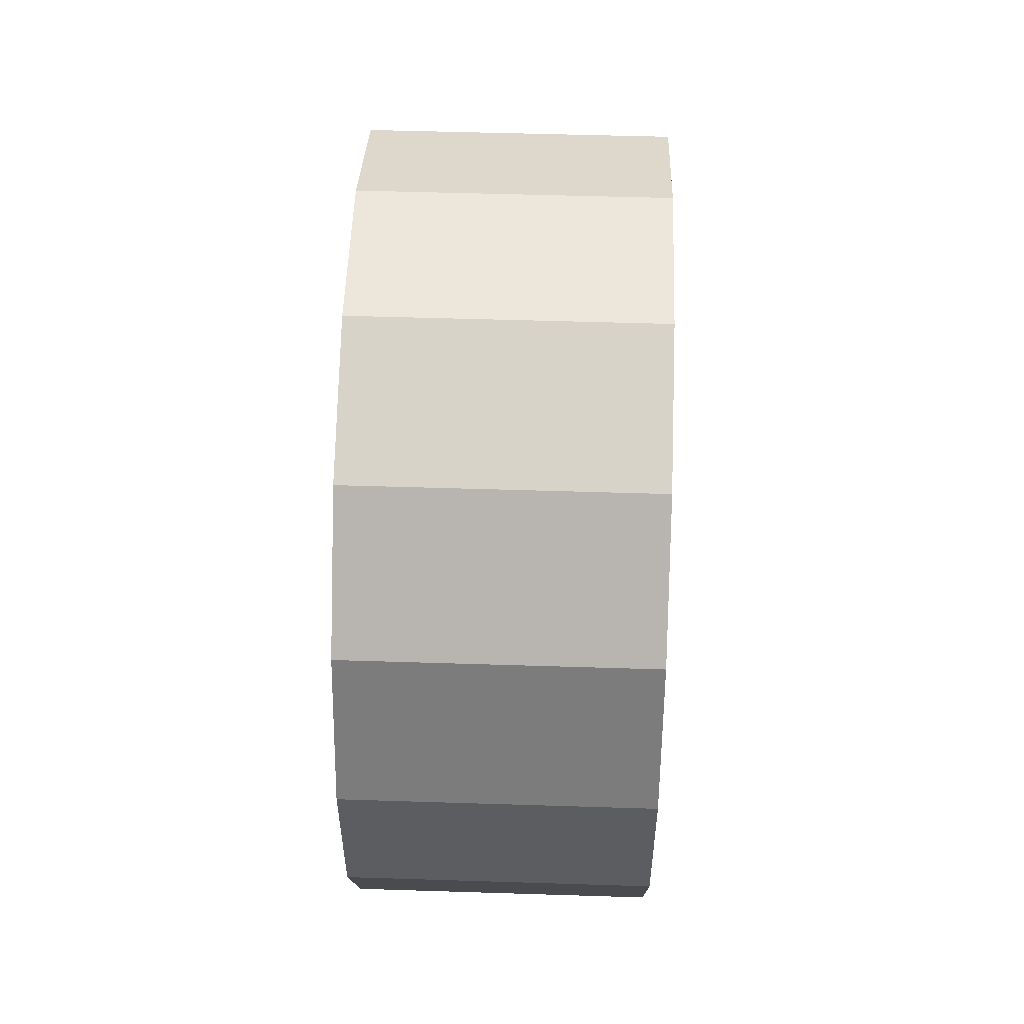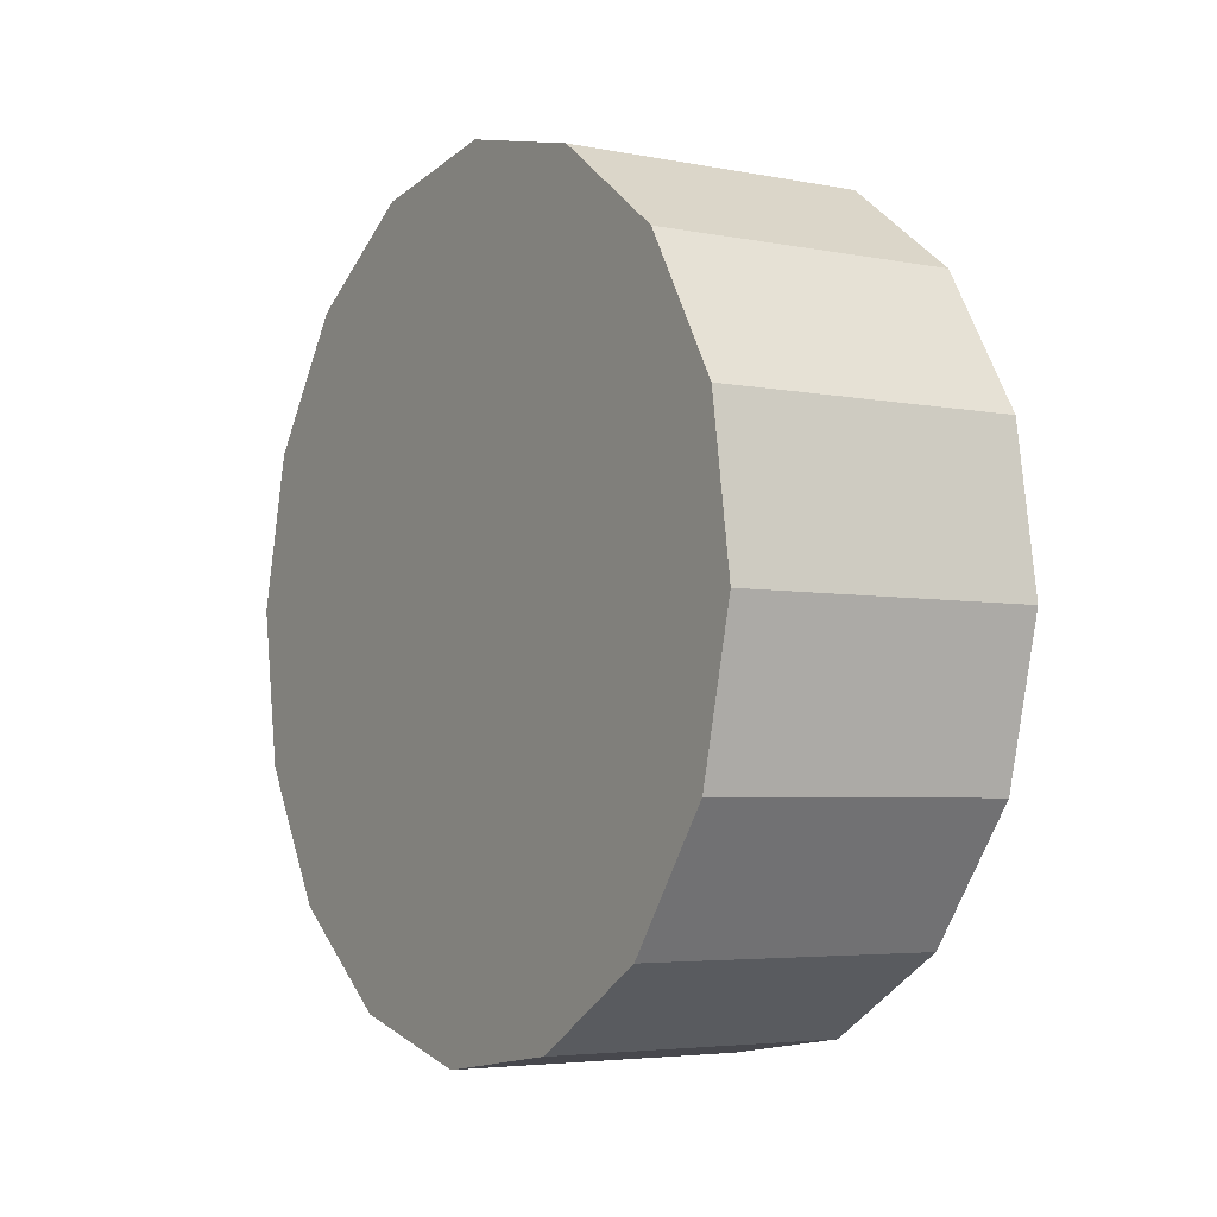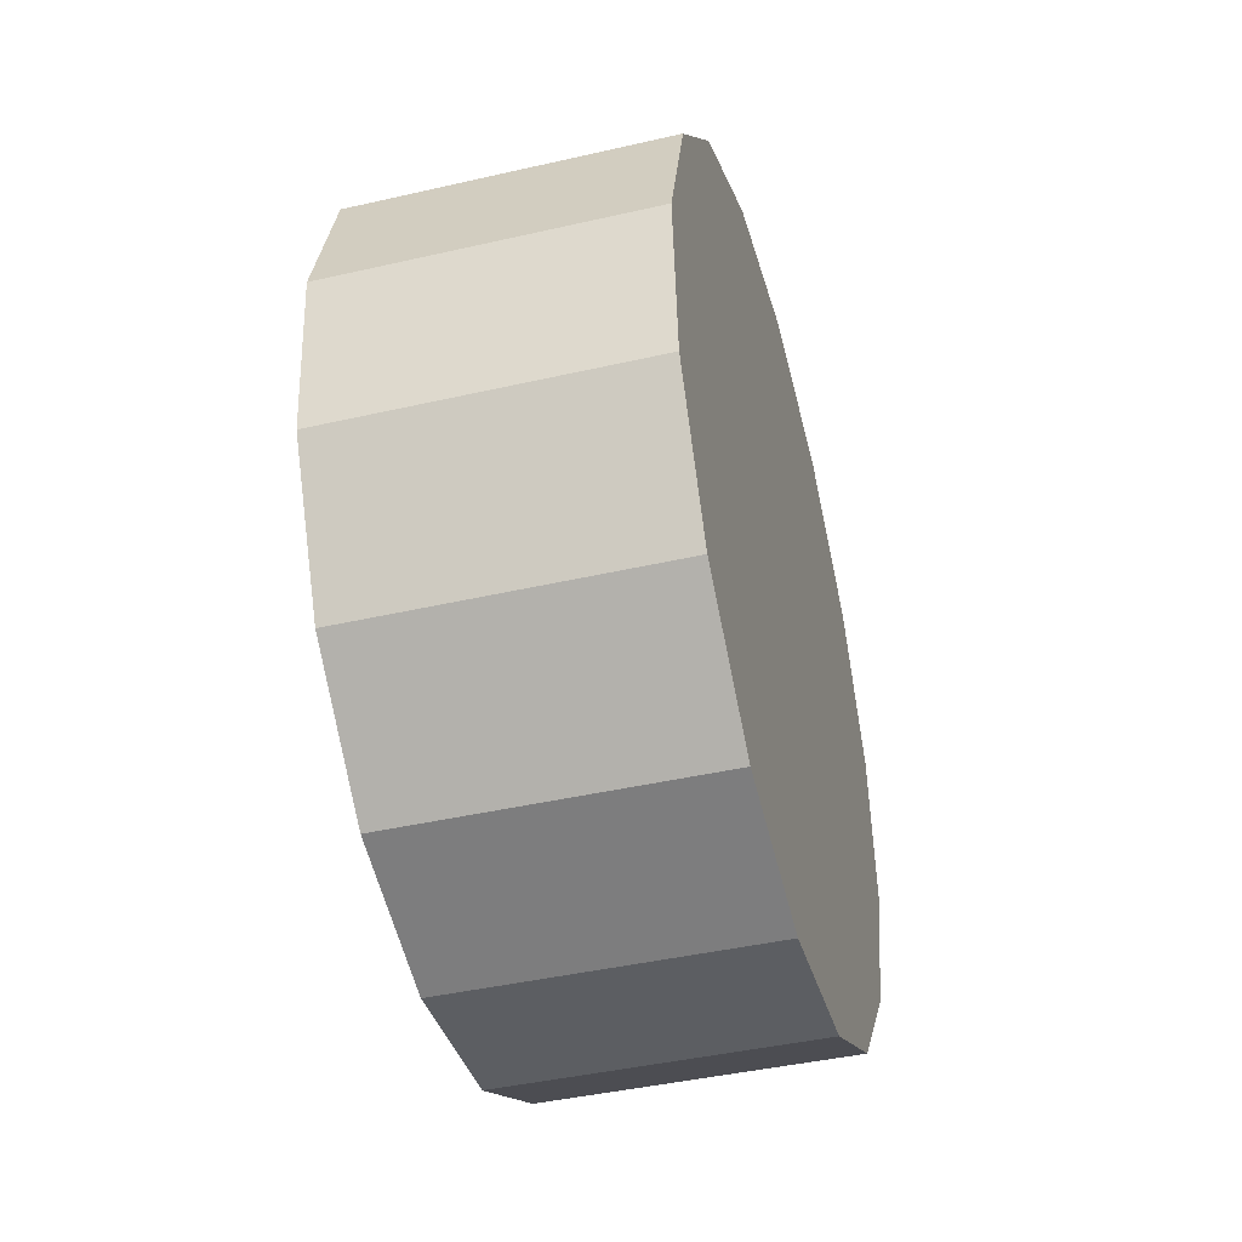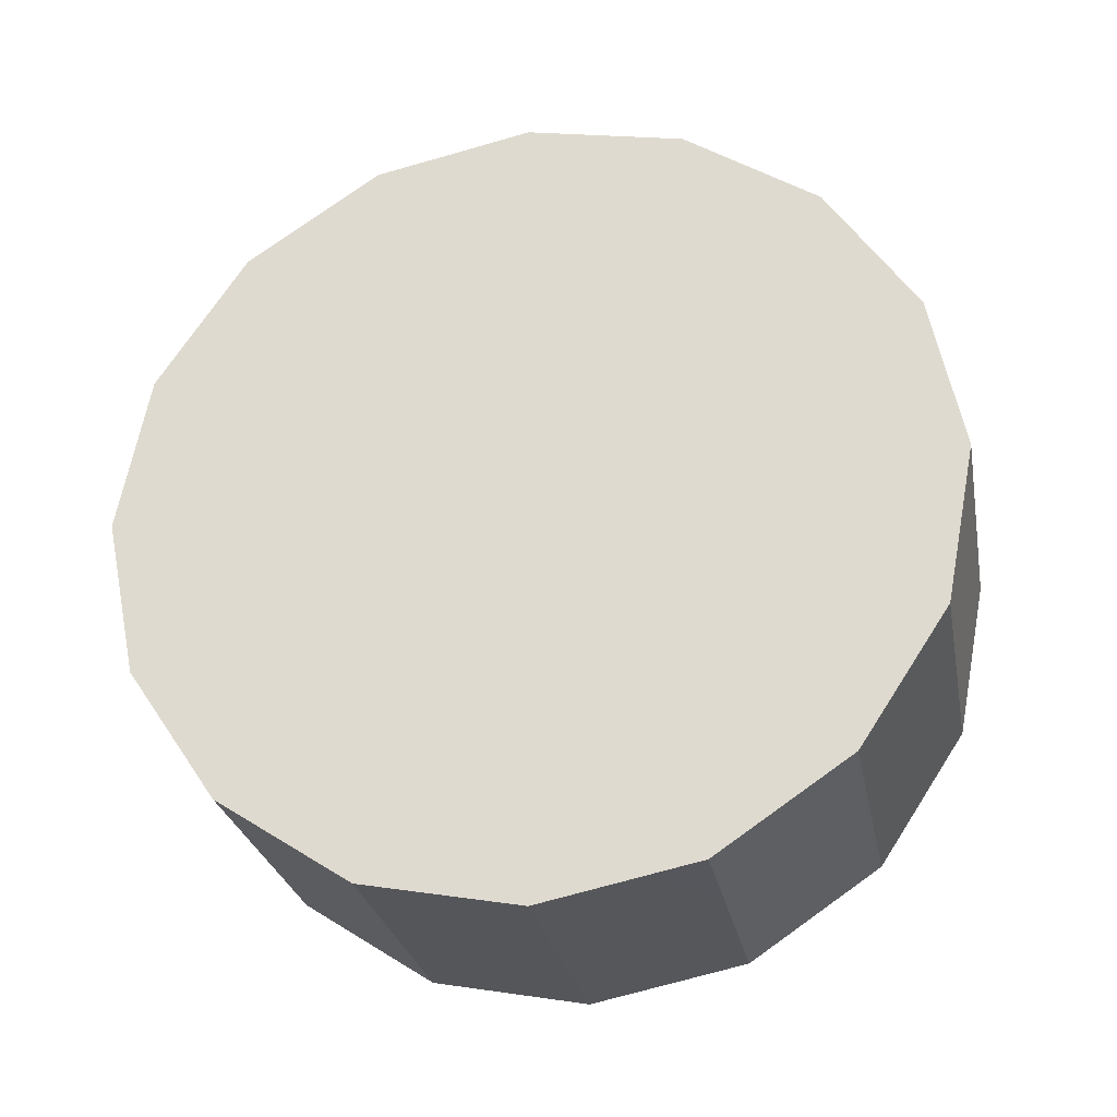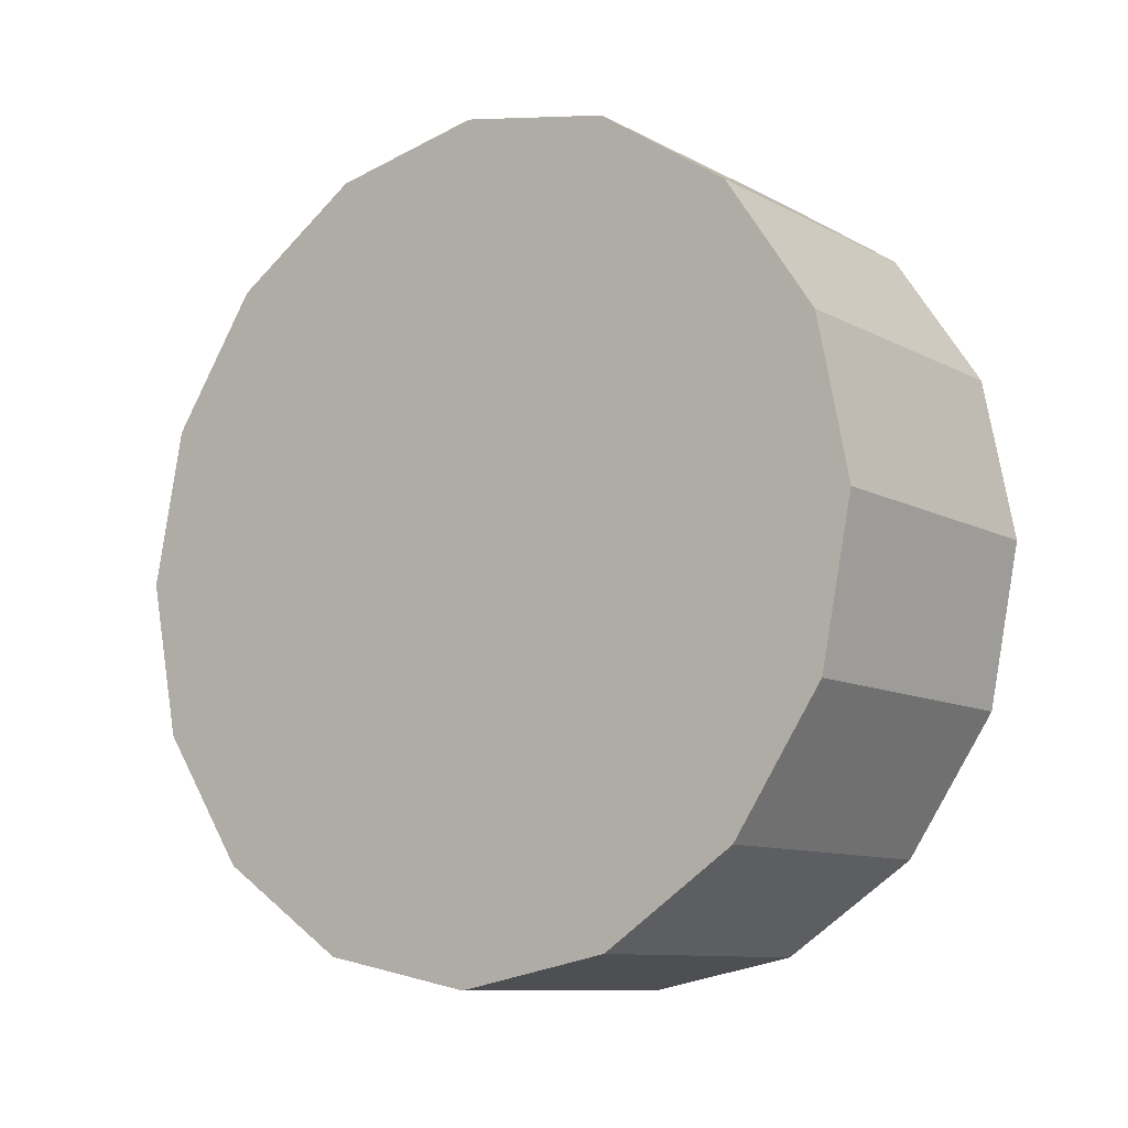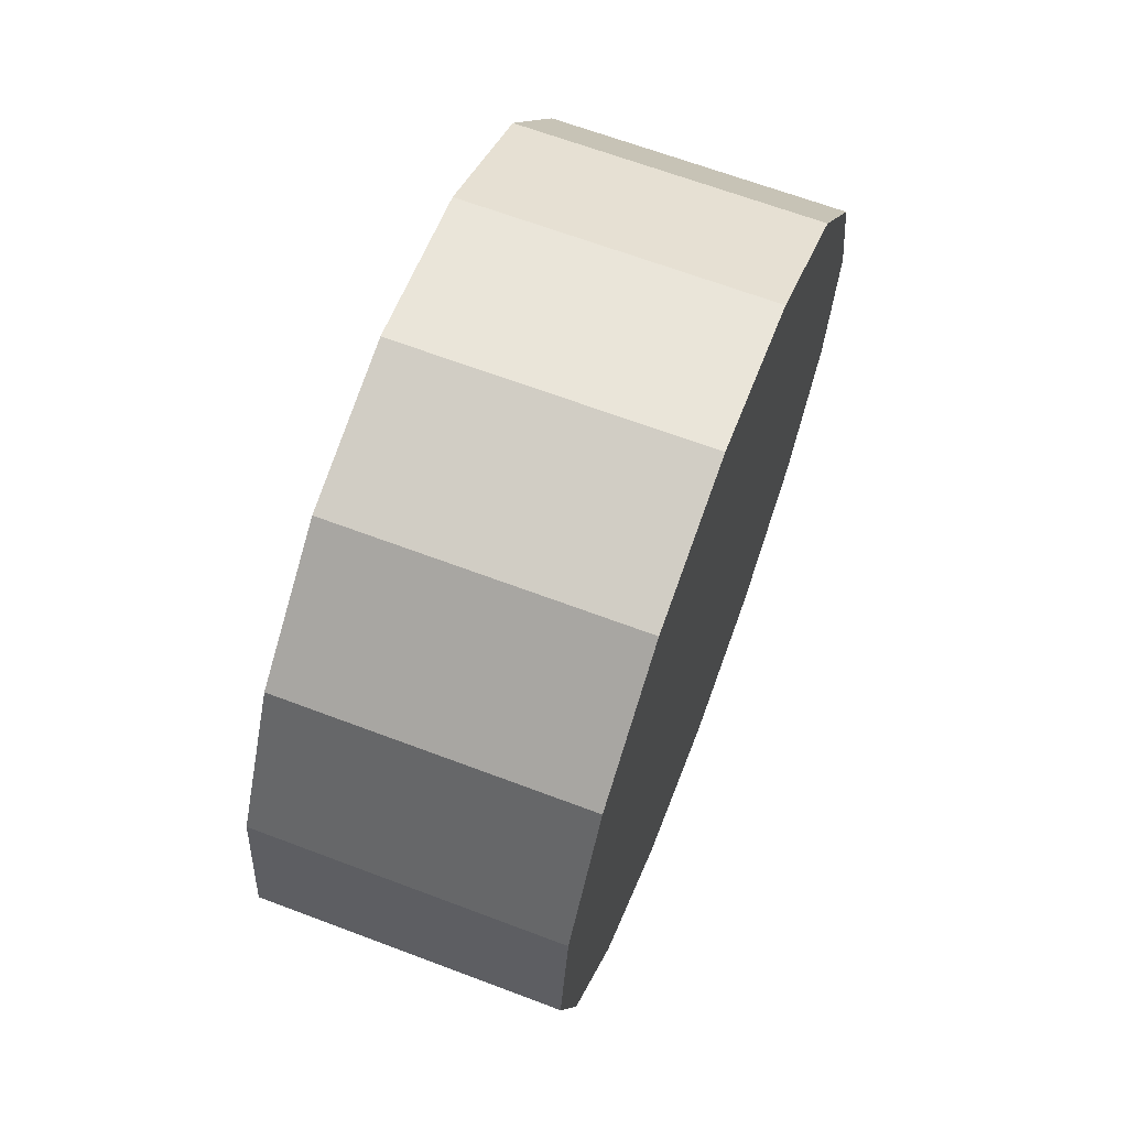
<metadata>
{"format":"obj","ext":"obj","renderer":"f3d","projection":"perspective","resolution":1024,"background":"white","views":[{"elev":-2.8,"azim":-178.8,"up":"+Y"},{"elev":-1.5,"azim":147.7,"up":"+Y"},{"elev":-49.3,"azim":-164.9,"up":"+Y"},{"elev":-28.5,"azim":-79.3,"up":"+Y"},{"elev":-10.1,"azim":128.5,"up":"+Z"},{"elev":70.6,"azim":20.7,"up":"+Y"}]}
</metadata>
<code>
o tire4.001_Cube.001
v -0.08857 -0.00563 0.1388
v -0.08827 -0.01616 0.08584
v -0.08827 -0.01616 0.1367
v -0.06751 -0.03049 0.1007
v -0.06767 -0.02452 0.1307
v -0.06751 -0.03049 0.1218
v -0.06876 0.0144 0.1307
v -0.06851 0.005471 0.1367
v -0.06851 0.005471 0.08584
v -0.06745 -0.03259 0.1113
v -0.06893 0.02037 0.1218
v -0.08928 0.0198 0.1218
v -0.08911 0.01383 0.0918
v -0.06876 0.0144 0.0918
v -0.08802 -0.02509 0.1307
v -0.06792 -0.01559 0.1367
v -0.06767 -0.02452 0.0918
v -0.08802 -0.02509 0.0918
v -0.06792 -0.01559 0.08584
v -0.06899 0.02246 0.1113
v -0.06893 0.02037 0.1007
v -0.08886 0.004902 0.08584
v -0.08911 0.01383 0.1307
v -0.08886 0.004902 0.1367
v -0.08934 0.02189 0.1113
v -0.08928 0.0198 0.1007
v -0.06822 -0.005062 0.08374
v -0.08857 -0.00563 0.08374
v -0.08786 -0.03106 0.1007
v -0.08786 -0.03106 0.1218
v -0.0878 -0.03315 0.1113
v -0.06822 -0.005062 0.1388
f 1 2 3
f 4 5 6
f 7 8 9
f 10 4 6
f 7 11 12
f 13 14 9
f 15 3 2
f 15 5 16
f 2 17 18
f 5 17 19
f 15 2 18
f 20 11 21
f 22 23 13
f 22 24 23
f 12 20 25
f 20 26 25
f 8 7 23
f 8 23 24
f 22 27 28
f 15 16 3
f 15 29 30
f 31 6 30
f 4 31 29
f 18 4 29
f 5 19 16
f 13 9 22
f 12 25 26
f 20 21 26
f 1 8 24
f 27 19 2
f 31 30 29
f 22 28 1
f 22 9 27
f 32 19 27
f 15 6 5
f 7 9 14
f 15 18 29
f 22 1 24
f 3 16 32
f 32 16 19
f 1 32 8
f 14 21 11
f 13 23 12
f 3 32 1
f 18 17 4
f 26 14 13
f 4 17 5
f 1 28 2
f 14 11 7
f 31 10 6
f 32 9 8
f 26 21 14
f 15 30 6
f 7 12 23
f 2 19 17
f 4 10 31
f 27 2 28
f 32 27 9
f 13 12 26
f 12 11 20

</code>
